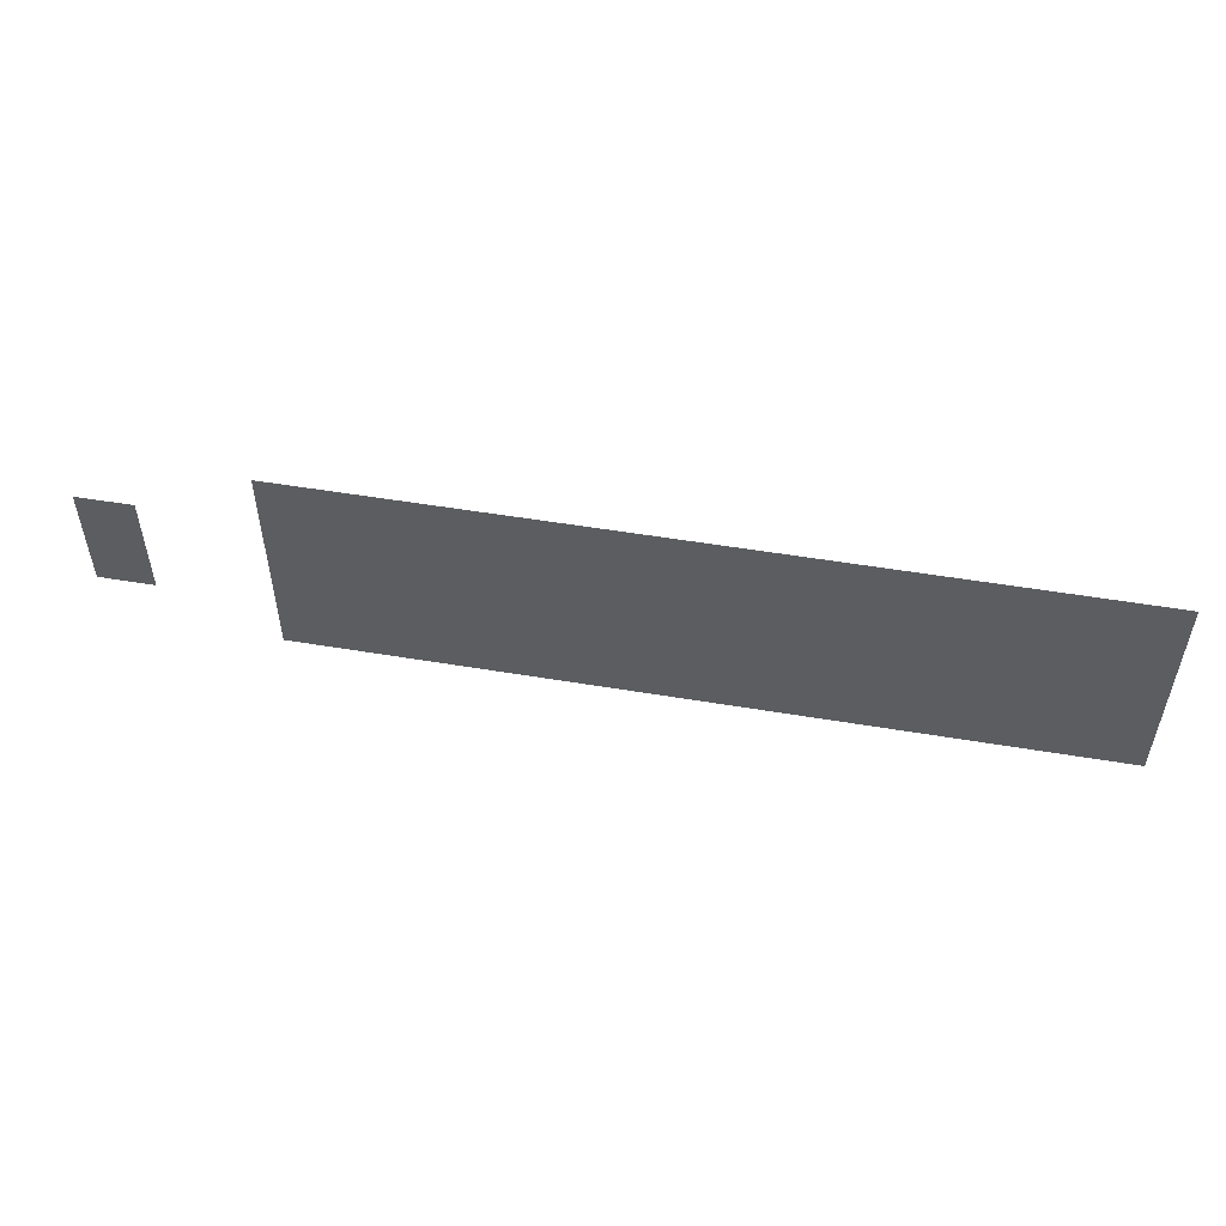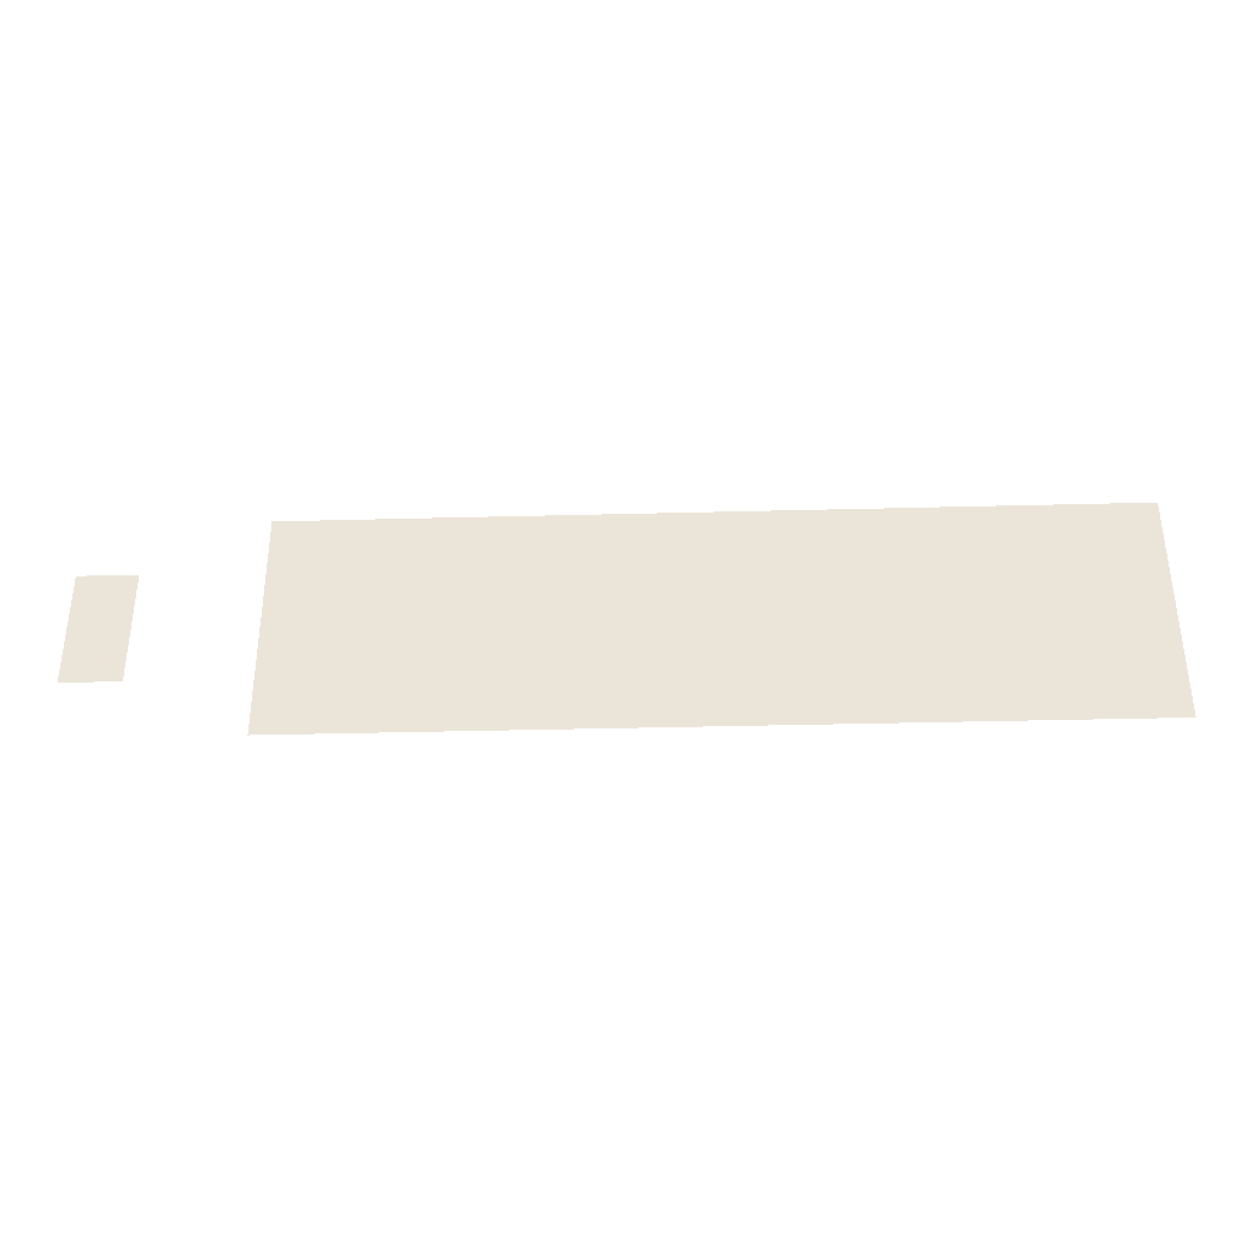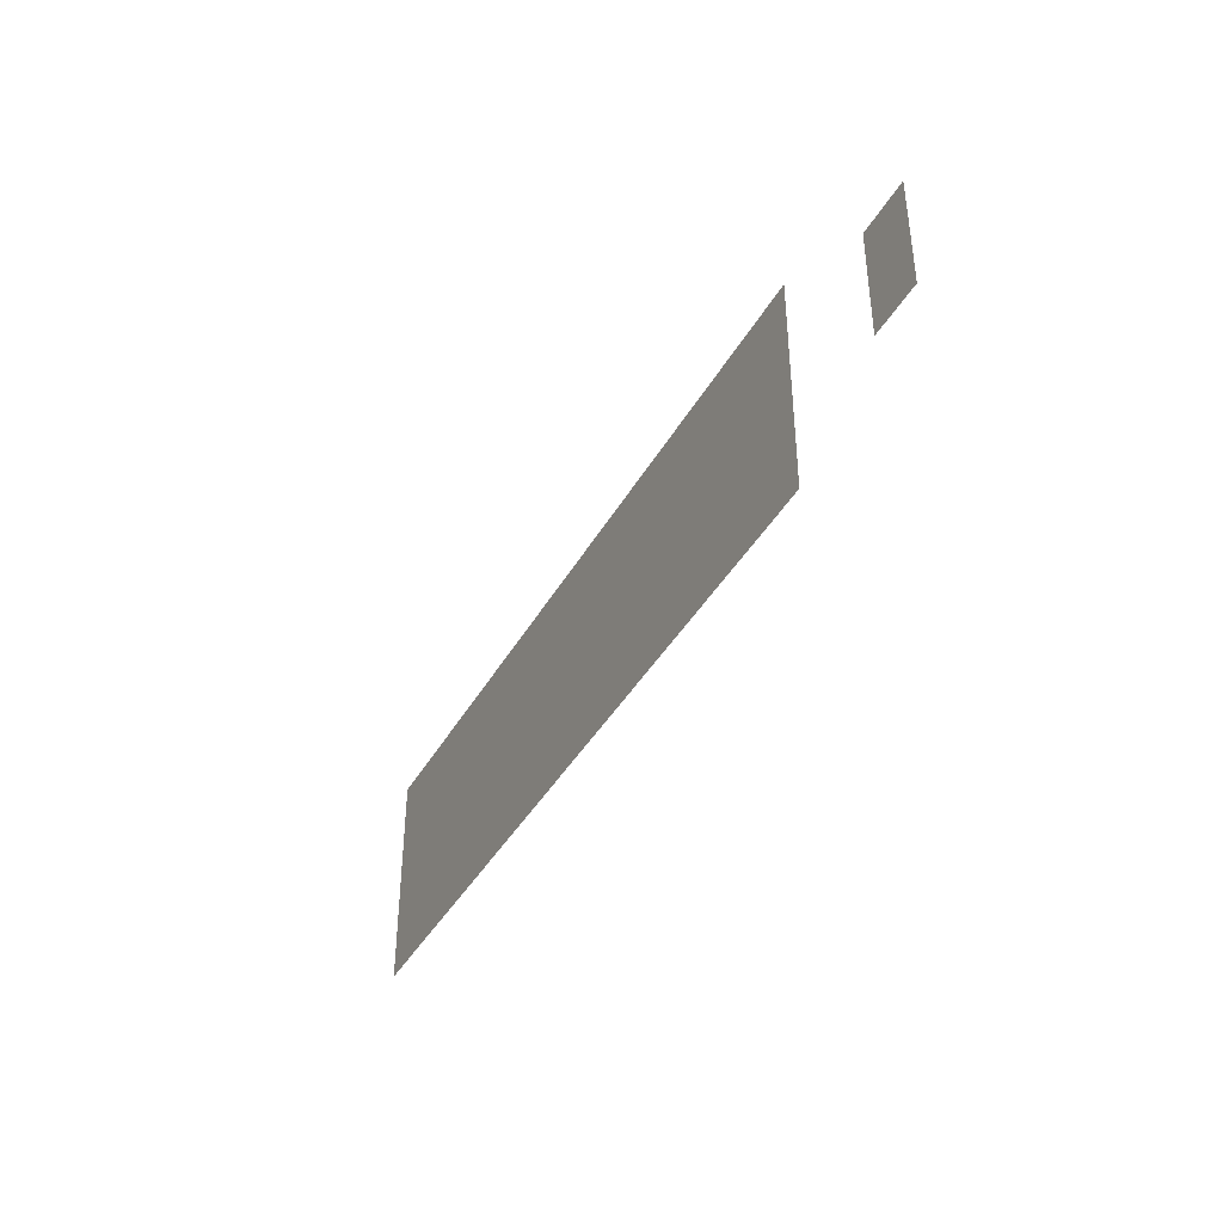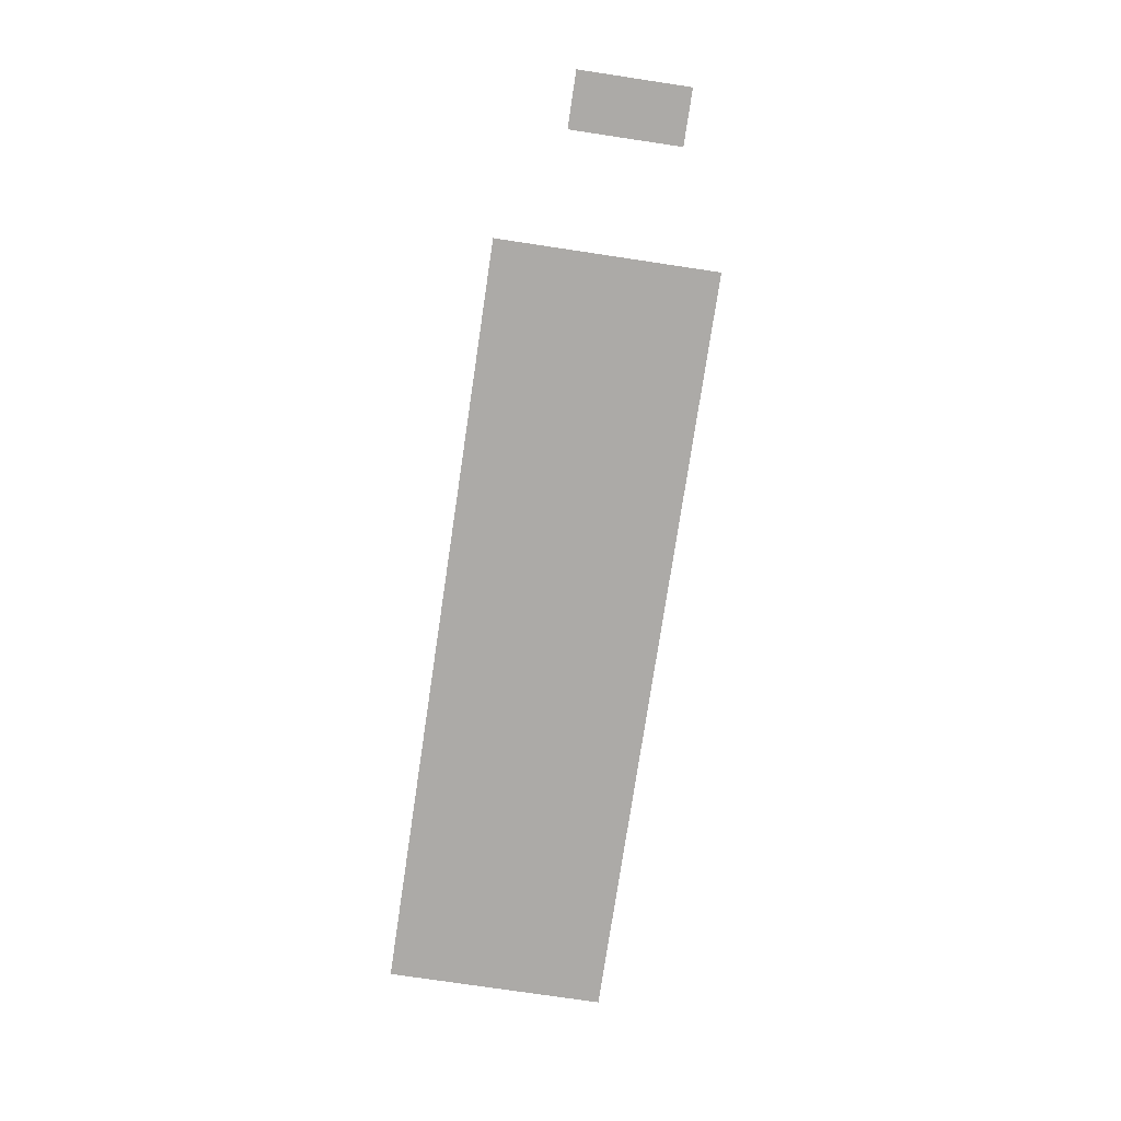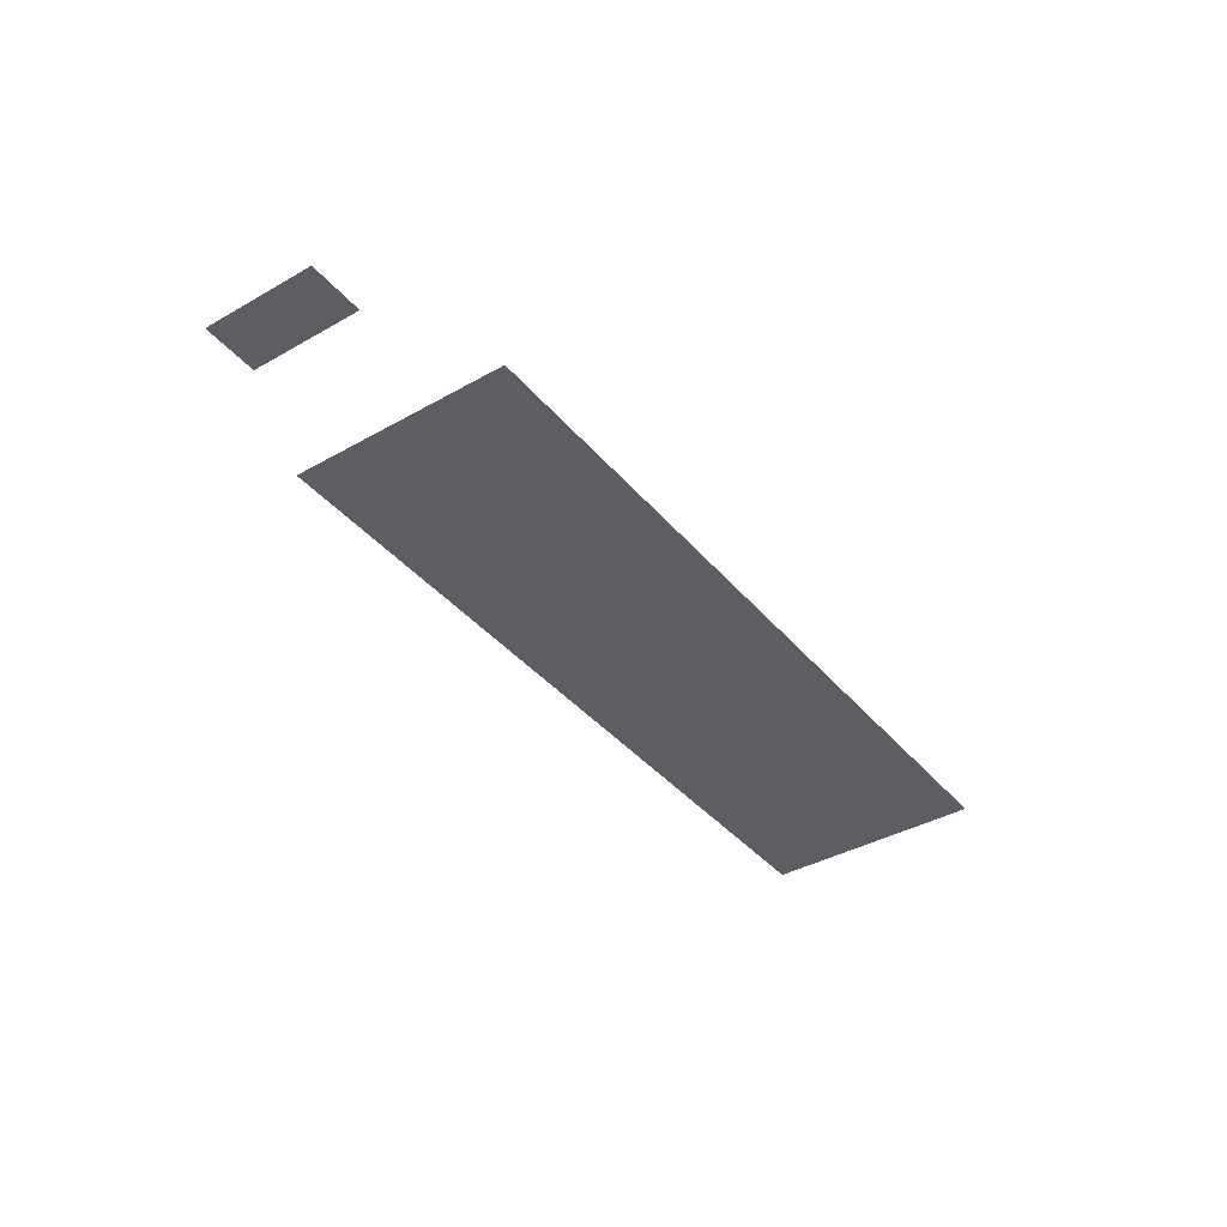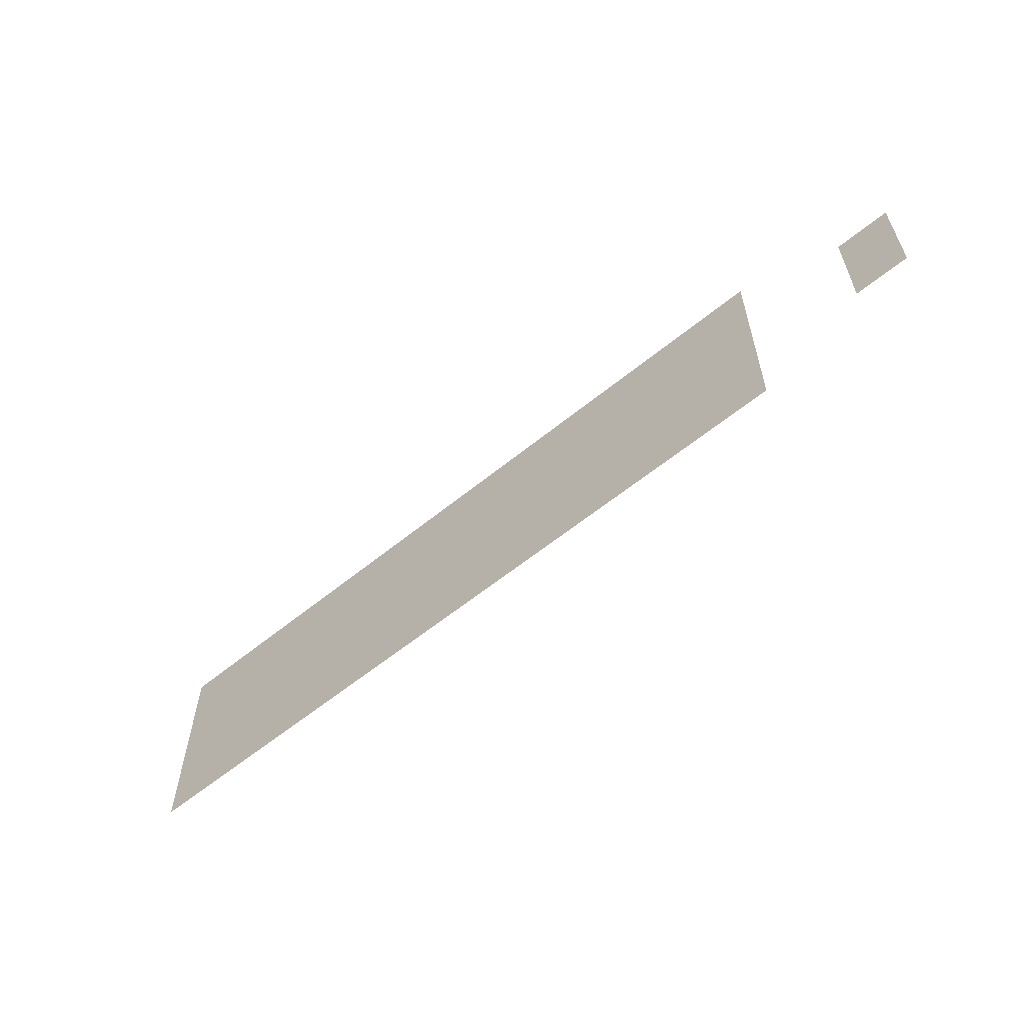
<metadata>
{"format":"obj","ext":"obj","renderer":"f3d","projection":"perspective","resolution":1024,"background":"white","views":[{"elev":52.6,"azim":10.2,"up":"+Y"},{"elev":-35.0,"azim":2.0,"up":"+Y"},{"elev":-39.9,"azim":-116.7,"up":"+Y"},{"elev":-76.1,"azim":-98.5,"up":"+Z"},{"elev":-39.1,"azim":-54.6,"up":"+Z"},{"elev":-59.1,"azim":-139.9,"up":"+Y"}]}
</metadata>
<code>
v -13 -12 0
v -14 -12 0
v -14 -11 0
v -13 -11 0
v -12 -12 0
v -13 -12 0
v -13 -11 0
v -12 -11 0
v -11 -12 0
v -12 -12 0
v -12 -11 0
v -11 -11 0
v -10 -12 0
v -11 -12 0
v -11 -11 0
v -10 -11 0
v -9 -12 0
v -10 -12 0
v -10 -11 0
v -9 -11 0
v -8 -12 0
v -9 -12 0
v -9 -11 0
v -8 -11 0
v -7 -12 0
v -8 -12 0
v -8 -11 0
v -7 -11 0
v -6 -12 0
v -7 -12 0
v -7 -11 0
v -6 -11 0
v -5 -12 0
v -6 -12 0
v -6 -11 0
v -5 -11 0
v -4 -12 0
v -5 -12 0
v -5 -11 0
v -4 -11 0
v -3 -12 0
v -4 -12 0
v -4 -11 0
v -3 -11 0
v -2 -12 0
v -3 -12 0
v -3 -11 0
v -2 -11 0
v -1 -12 0
v -2 -12 0
v -2 -11 0
v -1 -11 0
v 0 -12 0
v -1 -12 0
v -1 -11 0
v 0 -11 0
v -16 -13 0
v -17 -13 0
v -17 -12 0
v -16 -12 0
v -13 -13 0
v -14 -13 0
v -14 -12 0
v -13 -12 0
v -12 -13 0
v -13 -13 0
v -13 -12 0
v -12 -12 0
v -11 -13 0
v -12 -13 0
v -12 -12 0
v -11 -12 0
v -10 -13 0
v -11 -13 0
v -11 -12 0
v -10 -12 0
v -9 -13 0
v -10 -13 0
v -10 -12 0
v -9 -12 0
v -8 -13 0
v -9 -13 0
v -9 -12 0
v -8 -12 0
v -7 -13 0
v -8 -13 0
v -8 -12 0
v -7 -12 0
v -6 -13 0
v -7 -13 0
v -7 -12 0
v -6 -12 0
v -5 -13 0
v -6 -13 0
v -6 -12 0
v -5 -12 0
v -4 -13 0
v -5 -13 0
v -5 -12 0
v -4 -12 0
v -3 -13 0
v -4 -13 0
v -4 -12 0
v -3 -12 0
v -2 -13 0
v -3 -13 0
v -3 -12 0
v -2 -12 0
v -1 -13 0
v -2 -13 0
v -2 -12 0
v -1 -12 0
v 0 -13 0
v -1 -13 0
v -1 -12 0
v 0 -12 0
v -16 -14 0
v -17 -14 0
v -17 -13 0
v -16 -13 0
v -13 -14 0
v -14 -14 0
v -14 -13 0
v -13 -13 0
v -12 -14 0
v -13 -14 0
v -13 -13 0
v -12 -13 0
v -11 -14 0
v -12 -14 0
v -12 -13 0
v -11 -13 0
v -10 -14 0
v -11 -14 0
v -11 -13 0
v -10 -13 0
v -9 -14 0
v -10 -14 0
v -10 -13 0
v -9 -13 0
v -8 -14 0
v -9 -14 0
v -9 -13 0
v -8 -13 0
v -7 -14 0
v -8 -14 0
v -8 -13 0
v -7 -13 0
v -6 -14 0
v -7 -14 0
v -7 -13 0
v -6 -13 0
v -5 -14 0
v -6 -14 0
v -6 -13 0
v -5 -13 0
v -4 -14 0
v -5 -14 0
v -5 -13 0
v -4 -13 0
v -3 -14 0
v -4 -14 0
v -4 -13 0
v -3 -13 0
v -2 -14 0
v -3 -14 0
v -3 -13 0
v -2 -13 0
v -1 -14 0
v -2 -14 0
v -2 -13 0
v -1 -13 0
v 0 -14 0
v -1 -14 0
v -1 -13 0
v 0 -13 0
v -13 -15 0
v -14 -15 0
v -14 -14 0
v -13 -14 0
v -12 -15 0
v -13 -15 0
v -13 -14 0
v -12 -14 0
v -11 -15 0
v -12 -15 0
v -12 -14 0
v -11 -14 0
v -10 -15 0
v -11 -15 0
v -11 -14 0
v -10 -14 0
v -9 -15 0
v -10 -15 0
v -10 -14 0
v -9 -14 0
v -8 -15 0
v -9 -15 0
v -9 -14 0
v -8 -14 0
v -7 -15 0
v -8 -15 0
v -8 -14 0
v -7 -14 0
v -6 -15 0
v -7 -15 0
v -7 -14 0
v -6 -14 0
v -5 -15 0
v -6 -15 0
v -6 -14 0
v -5 -14 0
v -4 -15 0
v -5 -15 0
v -5 -14 0
v -4 -14 0
v -3 -15 0
v -4 -15 0
v -4 -14 0
v -3 -14 0
v -2 -15 0
v -3 -15 0
v -3 -14 0
v -2 -14 0
v -1 -15 0
v -2 -15 0
v -2 -14 0
v -1 -14 0
v 0 -15 0
v -1 -15 0
v -1 -14 0
v 0 -14 0
g Room-01_mesh_0002
f 1 2 3 4
f 5 6 7 8
f 9 10 11 12
f 13 14 15 16
f 17 18 19 20
f 21 22 23 24
f 25 26 27 28
f 29 30 31 32
f 33 34 35 36
f 37 38 39 40
f 41 42 43 44
f 45 46 47 48
f 49 50 51 52
f 53 54 55 56
f 57 58 59 60
f 61 62 63 64
f 65 66 67 68
f 69 70 71 72
f 73 74 75 76
f 77 78 79 80
f 81 82 83 84
f 85 86 87 88
f 89 90 91 92
f 93 94 95 96
f 97 98 99 100
f 101 102 103 104
f 105 106 107 108
f 109 110 111 112
f 113 114 115 116
f 117 118 119 120
f 121 122 123 124
f 125 126 127 128
f 129 130 131 132
f 133 134 135 136
f 137 138 139 140
f 141 142 143 144
f 145 146 147 148
f 149 150 151 152
f 153 154 155 156
f 157 158 159 160
f 161 162 163 164
f 165 166 167 168
f 169 170 171 172
f 173 174 175 176
f 177 178 179 180
f 181 182 183 184
f 185 186 187 188
f 189 190 191 192
f 193 194 195 196
f 197 198 199 200
f 201 202 203 204
f 205 206 207 208
f 209 210 211 212
f 213 214 215 216
f 217 218 219 220
f 221 222 223 224
f 225 226 227 228
f 229 230 231 232

</code>
